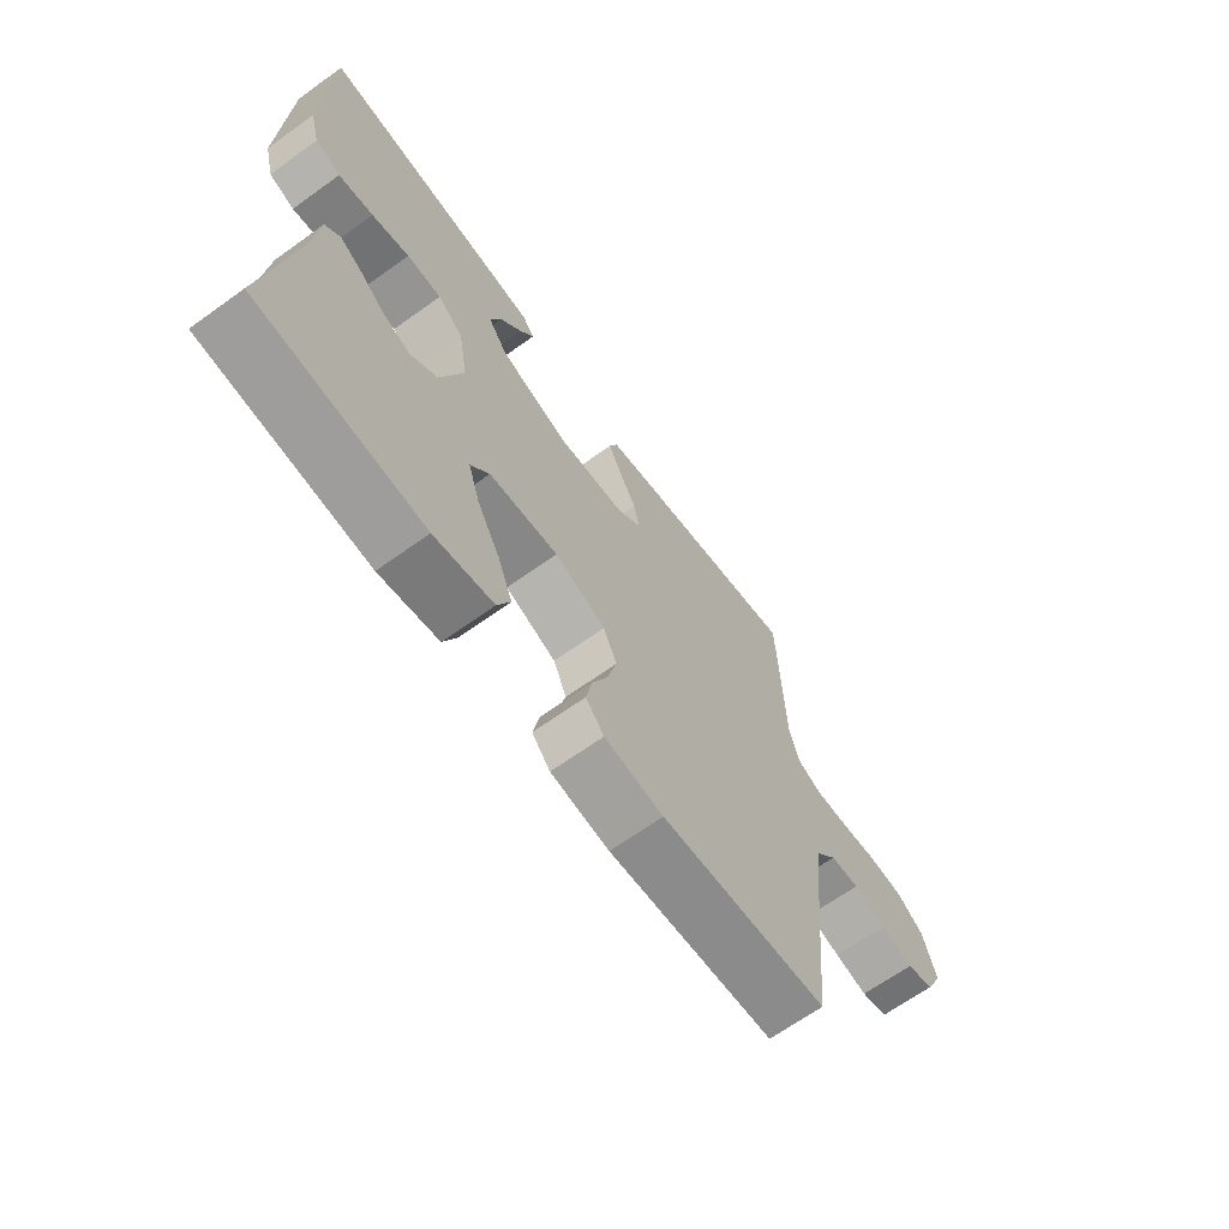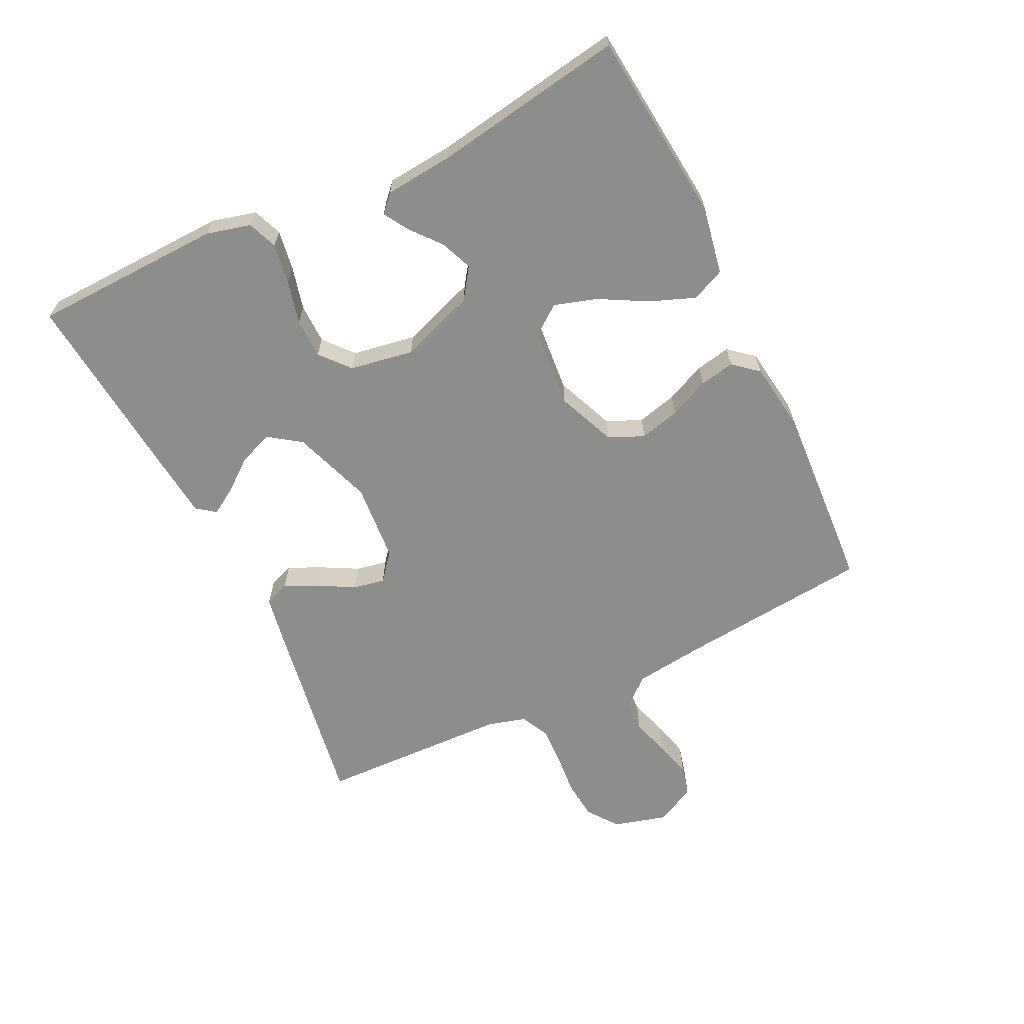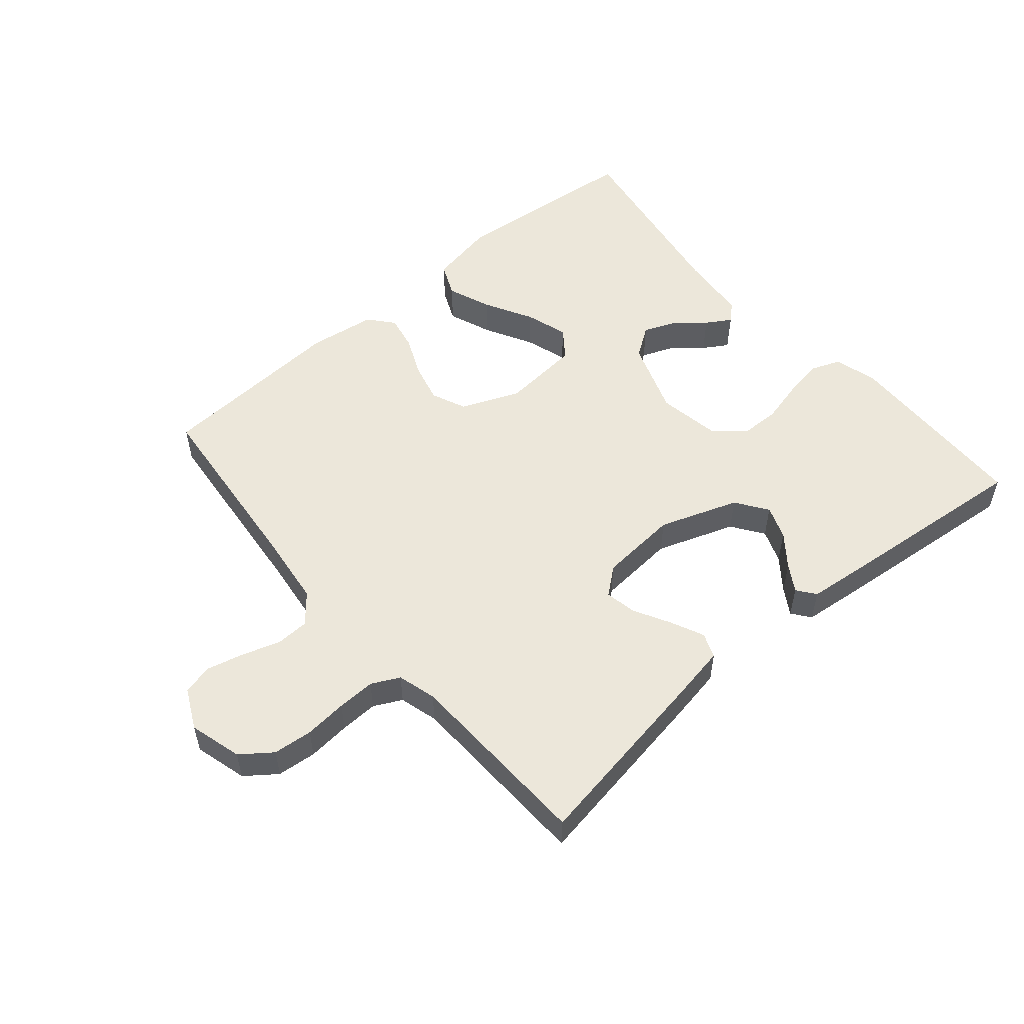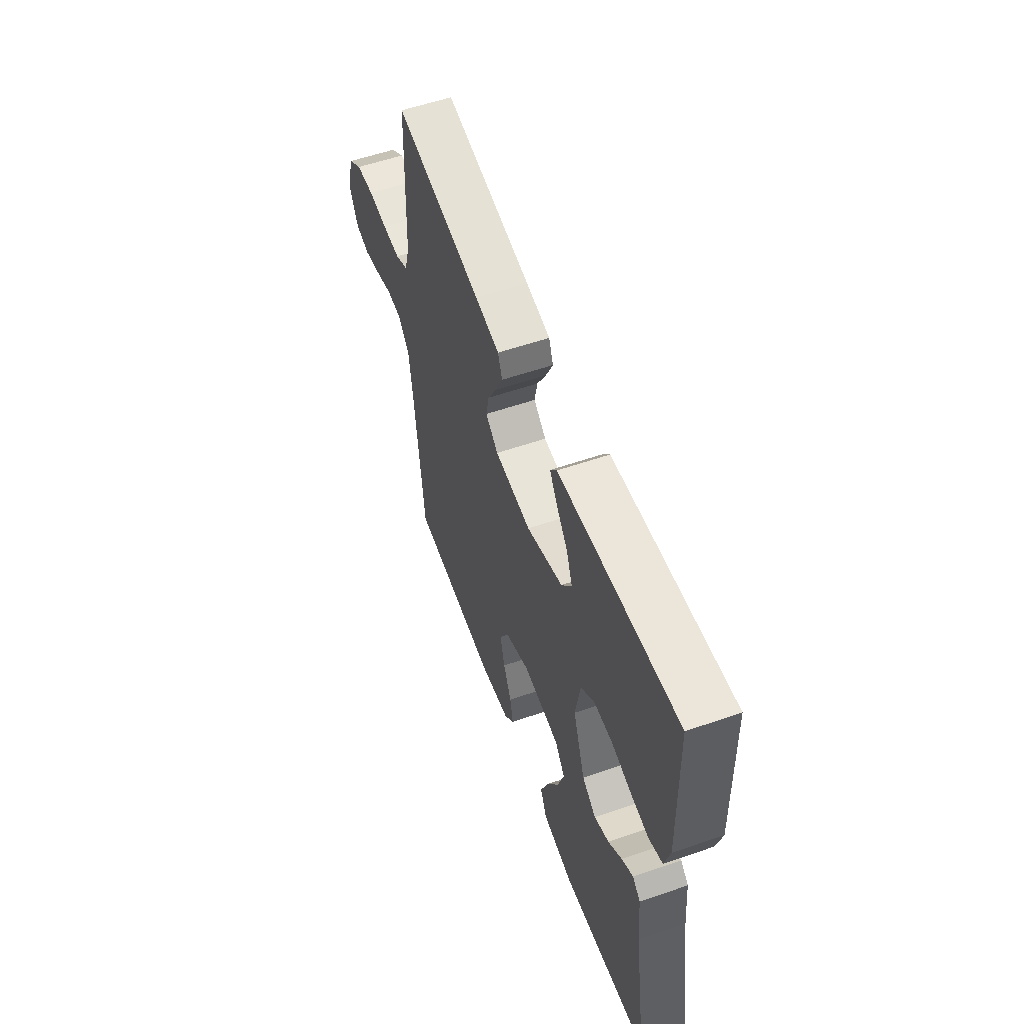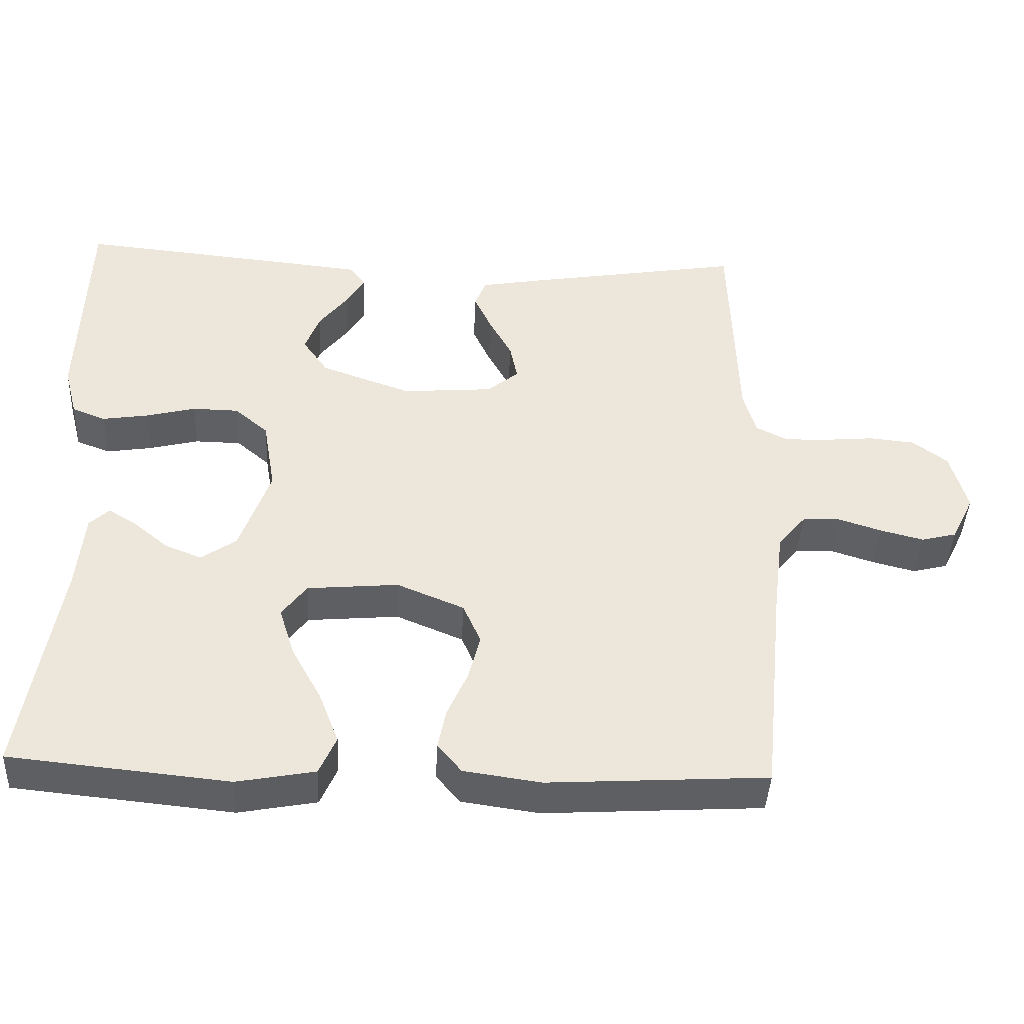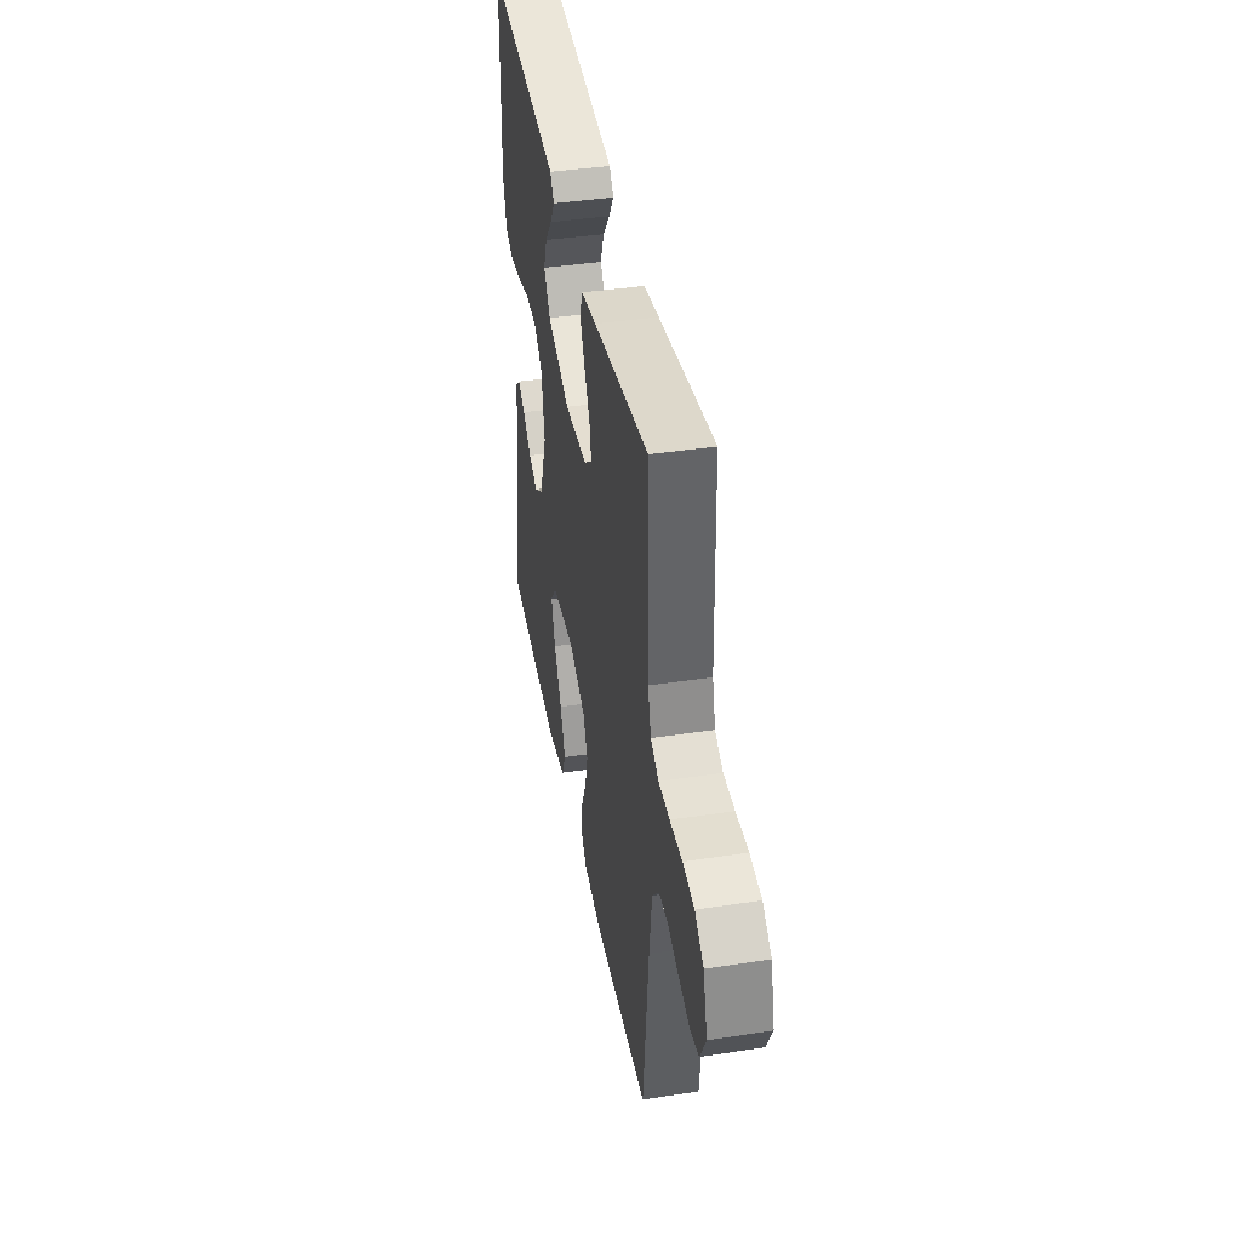
<metadata>
{"format":"obj","ext":"obj","renderer":"f3d","projection":"perspective","resolution":1024,"background":"white","views":[{"elev":-66.4,"azim":125.8,"up":"+Z"},{"elev":-64.4,"azim":115.9,"up":"+Y"},{"elev":53.6,"azim":-40.5,"up":"+Y"},{"elev":56.5,"azim":70.1,"up":"+Z"},{"elev":-42.0,"azim":177.3,"up":"+Z"},{"elev":41.2,"azim":-100.5,"up":"+Z"}]}
</metadata>
<code>
v -0.5 0.07 -0.5
v -0.53 0.07 -0.2
v -0.544 0.07 -0.088
v -0.582 0.07 -0.043
v -0.634 0.07 -0.041
v -0.693 0.07 -0.06
v -0.752 0.07 -0.075
v -0.8 0.07 -0.063
v -0.831 0.07 0
v -0.808 0.07 0.083
v -0.76 0.07 0.119
v -0.698 0.07 0.125
v -0.631 0.07 0.119
v -0.571 0.07 0.117
v -0.527 0.07 0.139
v -0.51 0.07 0.2
v -0.5 0.07 0.5
v -0.2 0.07 0.45
v -0.117 0.07 0.435
v -0.102 0.07 0.396
v -0.126 0.07 0.344
v -0.157 0.07 0.287
v -0.167 0.07 0.237
v -0.124 0.07 0.202
v 0 0.07 0.192
v 0.124 0.07 0.236
v 0.159 0.07 0.286
v 0.139 0.07 0.339
v 0.1 0.07 0.389
v 0.074 0.07 0.431
v 0.096 0.07 0.46
v 0.2 0.07 0.471
v 0.5 0.07 0.5
v 0.509 0.07 0.2
v 0.491 0.07 0.131
v 0.445 0.07 0.113
v 0.382 0.07 0.123
v 0.314 0.07 0.14
v 0.251 0.07 0.139
v 0.205 0.07 0.1
v 0.188 0.07 0
v 0.23 0.07 -0.118
v 0.278 0.07 -0.151
v 0.328 0.07 -0.131
v 0.375 0.07 -0.092
v 0.414 0.07 -0.068
v 0.441 0.07 -0.093
v 0.451 0.07 -0.2
v 0.5 0.07 -0.5
v 0.2 0.07 -0.53
v 0.093 0.07 -0.51
v 0.07 0.07 -0.458
v 0.097 0.07 -0.388
v 0.138 0.07 -0.313
v 0.159 0.07 -0.246
v 0.125 0.07 -0.201
v 0 0.07 -0.19
v -0.092 0.07 -0.228
v -0.116 0.07 -0.283
v -0.1 0.07 -0.346
v -0.072 0.07 -0.409
v -0.061 0.07 -0.464
v -0.094 0.07 -0.503
v -0.2 0.07 -0.518
v -0.5 0 -0.5
v -0.53 0 -0.2
v -0.544 0 -0.088
v -0.582 0 -0.043
v -0.634 0 -0.041
v -0.693 0 -0.06
v -0.752 0 -0.075
v -0.8 0 -0.063
v -0.831 0 0
v -0.808 0 0.083
v -0.76 0 0.119
v -0.698 0 0.125
v -0.631 0 0.119
v -0.571 0 0.117
v -0.527 0 0.139
v -0.51 0 0.2
v -0.5 0 0.5
v -0.2 0 0.45
v -0.117 0 0.435
v -0.102 0 0.396
v -0.126 0 0.344
v -0.157 0 0.287
v -0.167 0 0.237
v -0.124 0 0.202
v 0 0 0.192
v 0.124 0 0.236
v 0.159 0 0.286
v 0.139 0 0.339
v 0.1 0 0.389
v 0.074 0 0.431
v 0.096 0 0.46
v 0.2 0 0.471
v 0.5 0 0.5
v 0.509 0 0.2
v 0.491 0 0.131
v 0.445 0 0.113
v 0.382 0 0.123
v 0.314 0 0.14
v 0.251 0 0.139
v 0.205 0 0.1
v 0.188 0 0
v 0.23 0 -0.118
v 0.278 0 -0.151
v 0.328 0 -0.131
v 0.375 0 -0.092
v 0.414 0 -0.068
v 0.441 0 -0.093
v 0.451 0 -0.2
v 0.5 0 -0.5
v 0.2 0 -0.53
v 0.093 0 -0.51
v 0.07 0 -0.458
v 0.097 0 -0.388
v 0.138 0 -0.313
v 0.159 0 -0.246
v 0.125 0 -0.201
v 0 0 -0.19
v -0.092 0 -0.228
v -0.116 0 -0.283
v -0.1 0 -0.346
v -0.072 0 -0.409
v -0.061 0 -0.464
v -0.094 0 -0.503
v -0.2 0 -0.518
f 63 64 1 2
f 60 61 62 63
f 59 60 63 2
f 58 59 2 3
f 57 58 3 4
f 56 57 4
f 51 52 53 54
f 51 54 55
f 48 49 50 51
f 48 51 55
f 44 45 46 47
f 43 44 47 48
f 35 36 37 38
f 33 34 35 38
f 33 38 39
f 32 33 39 40
f 28 29 30 31
f 27 28 31 32
f 19 20 21 22
f 17 18 19 22
f 16 17 22 23
f 15 16 23 24
f 10 11 12 13
f 10 13 14
f 9 10 14
f 8 9 14
f 5 6 7 8
f 5 8 14 15
f 43 48 55 56
f 42 43 56 4
f 41 42 4
f 27 32 40 41
f 26 27 41
f 25 26 41 4
f 15 24 25
f 4 5 15 25
f 66 65 128 127
f 127 126 125 124
f 66 127 124 123
f 67 66 123 122
f 68 67 122 121
f 68 121 120
f 118 117 116 115
f 119 118 115
f 115 114 113 112
f 119 115 112
f 111 110 109 108
f 112 111 108 107
f 102 101 100 99
f 102 99 98 97
f 103 102 97
f 104 103 97 96
f 95 94 93 92
f 96 95 92 91
f 86 85 84 83
f 86 83 82 81
f 87 86 81 80
f 88 87 80 79
f 77 76 75 74
f 78 77 74
f 78 74 73
f 78 73 72
f 72 71 70 69
f 79 78 72 69
f 120 119 112 107
f 68 120 107 106
f 68 106 105
f 105 104 96 91
f 105 91 90
f 68 105 90 89
f 89 88 79
f 89 79 69 68
f 1 65 66 2
f 2 66 67 3
f 3 67 68 4
f 4 68 69 5
f 5 69 70 6
f 6 70 71 7
f 7 71 72 8
f 8 72 73 9
f 9 73 74 10
f 10 74 75 11
f 11 75 76 12
f 12 76 77 13
f 13 77 78 14
f 14 78 79 15
f 15 79 80 16
f 16 80 81 17
f 17 81 82 18
f 18 82 83 19
f 19 83 84 20
f 20 84 85 21
f 21 85 86 22
f 22 86 87 23
f 23 87 88 24
f 24 88 89 25
f 25 89 90 26
f 26 90 91 27
f 27 91 92 28
f 28 92 93 29
f 29 93 94 30
f 30 94 95 31
f 31 95 96 32
f 32 96 97 33
f 33 97 98 34
f 34 98 99 35
f 35 99 100 36
f 36 100 101 37
f 37 101 102 38
f 38 102 103 39
f 39 103 104 40
f 40 104 105 41
f 41 105 106 42
f 42 106 107 43
f 43 107 108 44
f 44 108 109 45
f 45 109 110 46
f 46 110 111 47
f 47 111 112 48
f 48 112 113 49
f 49 113 114 50
f 50 114 115 51
f 51 115 116 52
f 52 116 117 53
f 53 117 118 54
f 54 118 119 55
f 55 119 120 56
f 56 120 121 57
f 57 121 122 58
f 58 122 123 59
f 59 123 124 60
f 60 124 125 61
f 61 125 126 62
f 62 126 127 63
f 63 127 128 64
f 64 128 65 1

</code>
